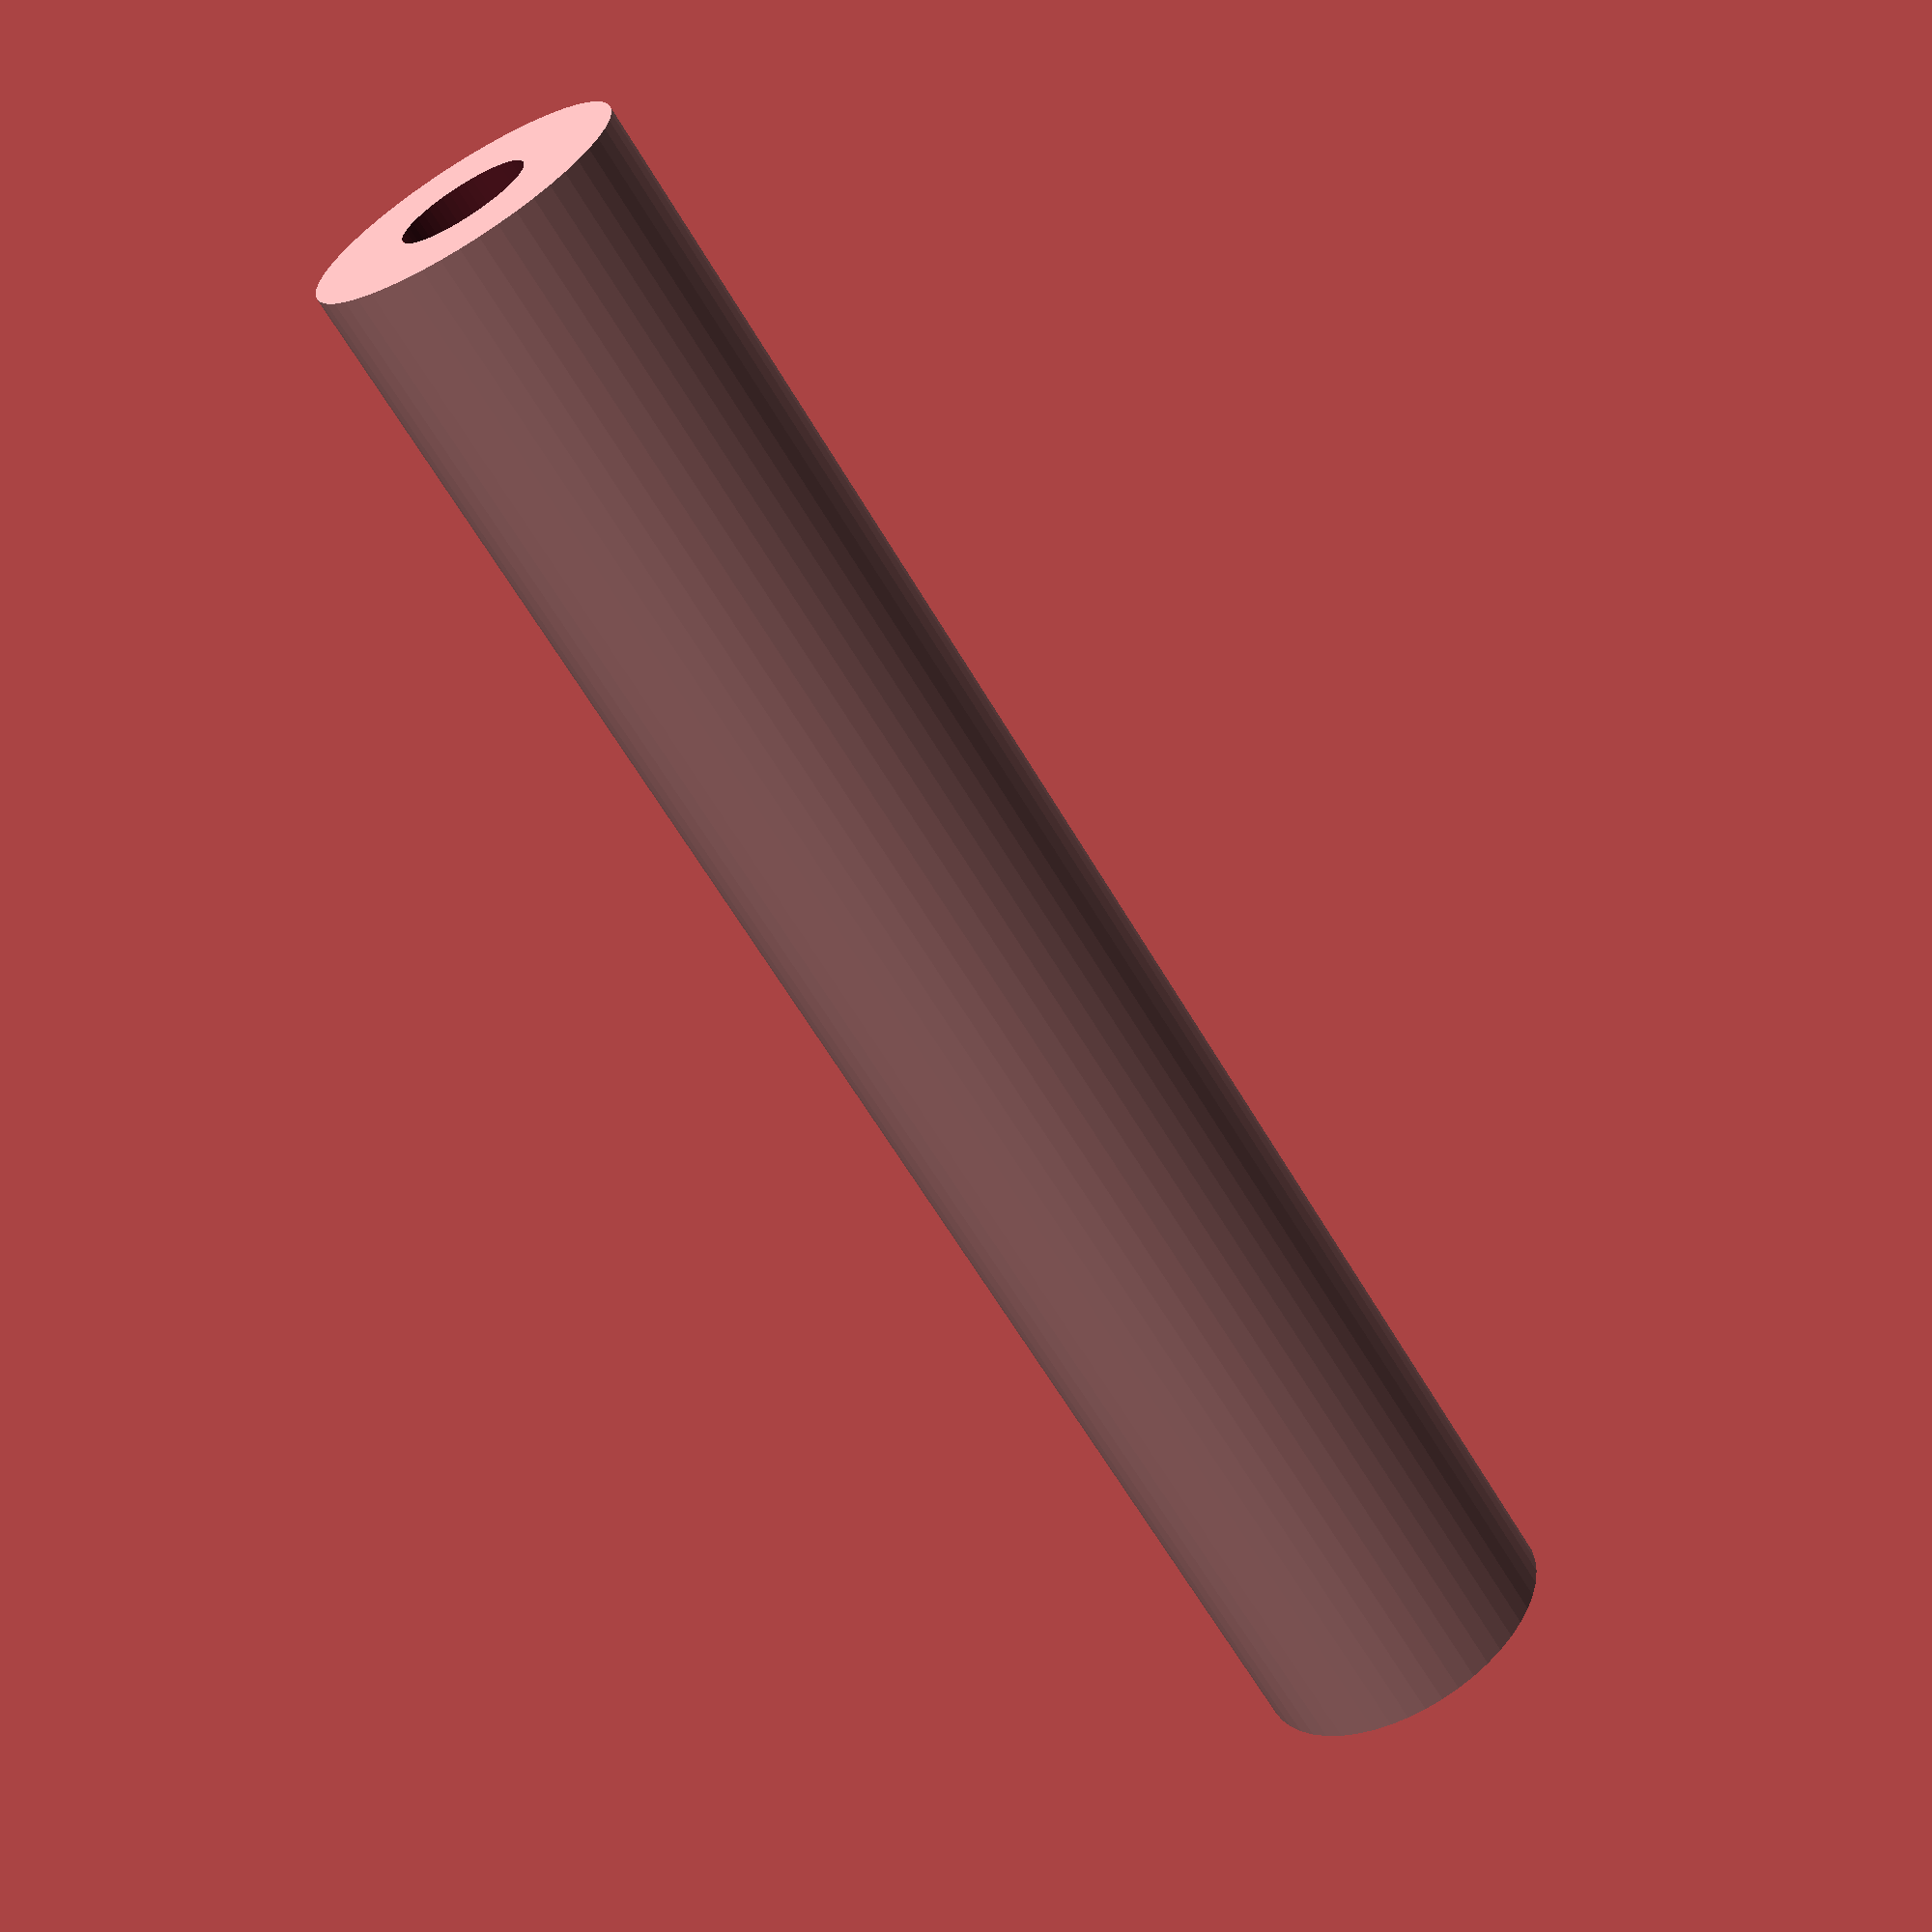
<openscad>
$fn = 50;


difference() {
	union() {
		translate(v = [0, 0, -48.0000000000]) {
			cylinder(h = 96, r = 8.5000000000);
		}
	}
	union() {
		translate(v = [0, 0, -100.0000000000]) {
			cylinder(h = 200, r = 3.5000000000);
		}
	}
}
</openscad>
<views>
elev=63.5 azim=145.5 roll=210.5 proj=p view=wireframe
</views>
